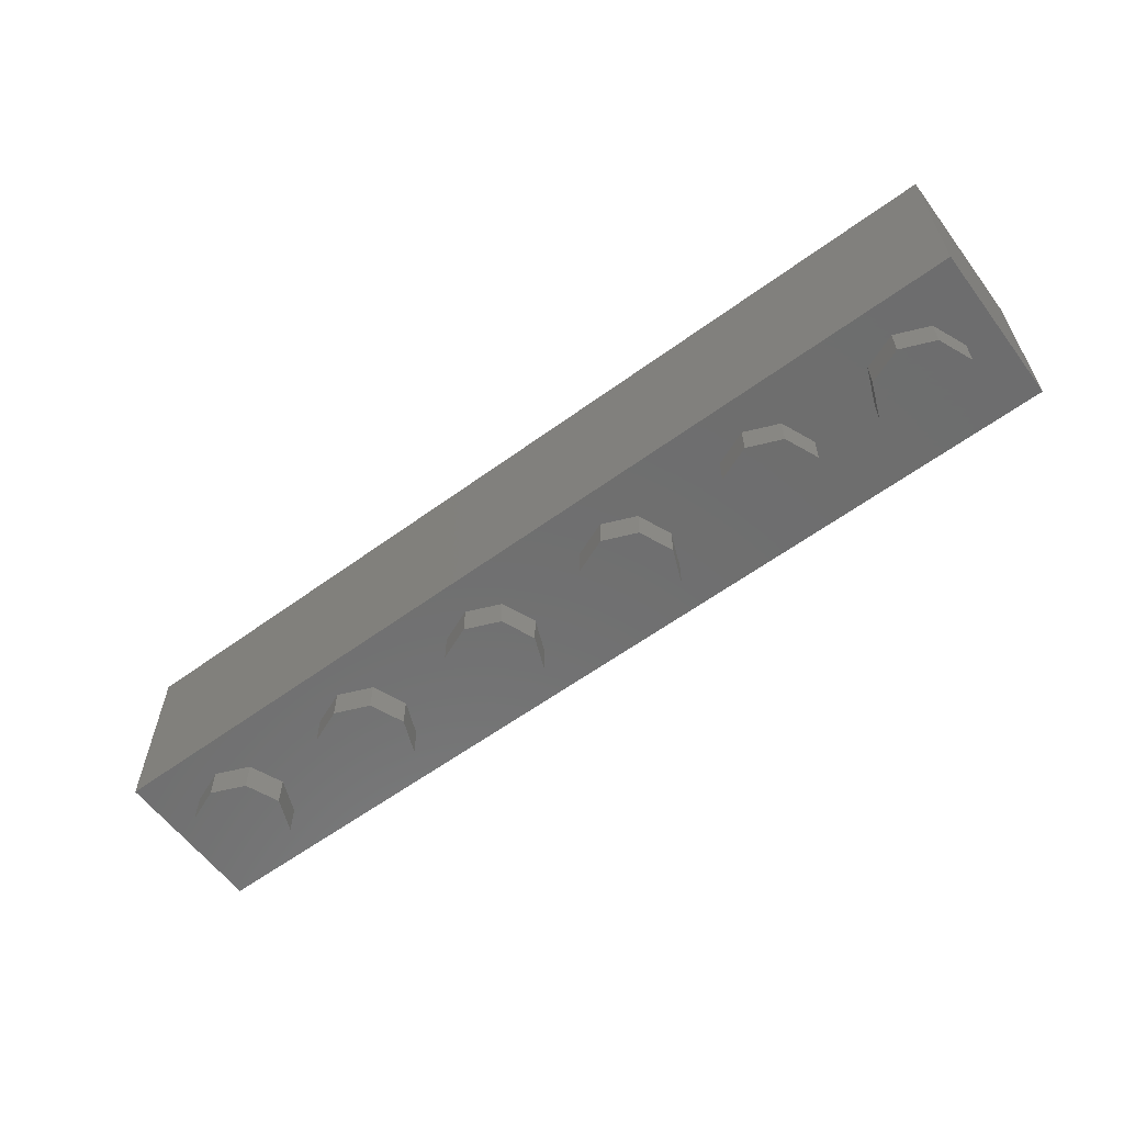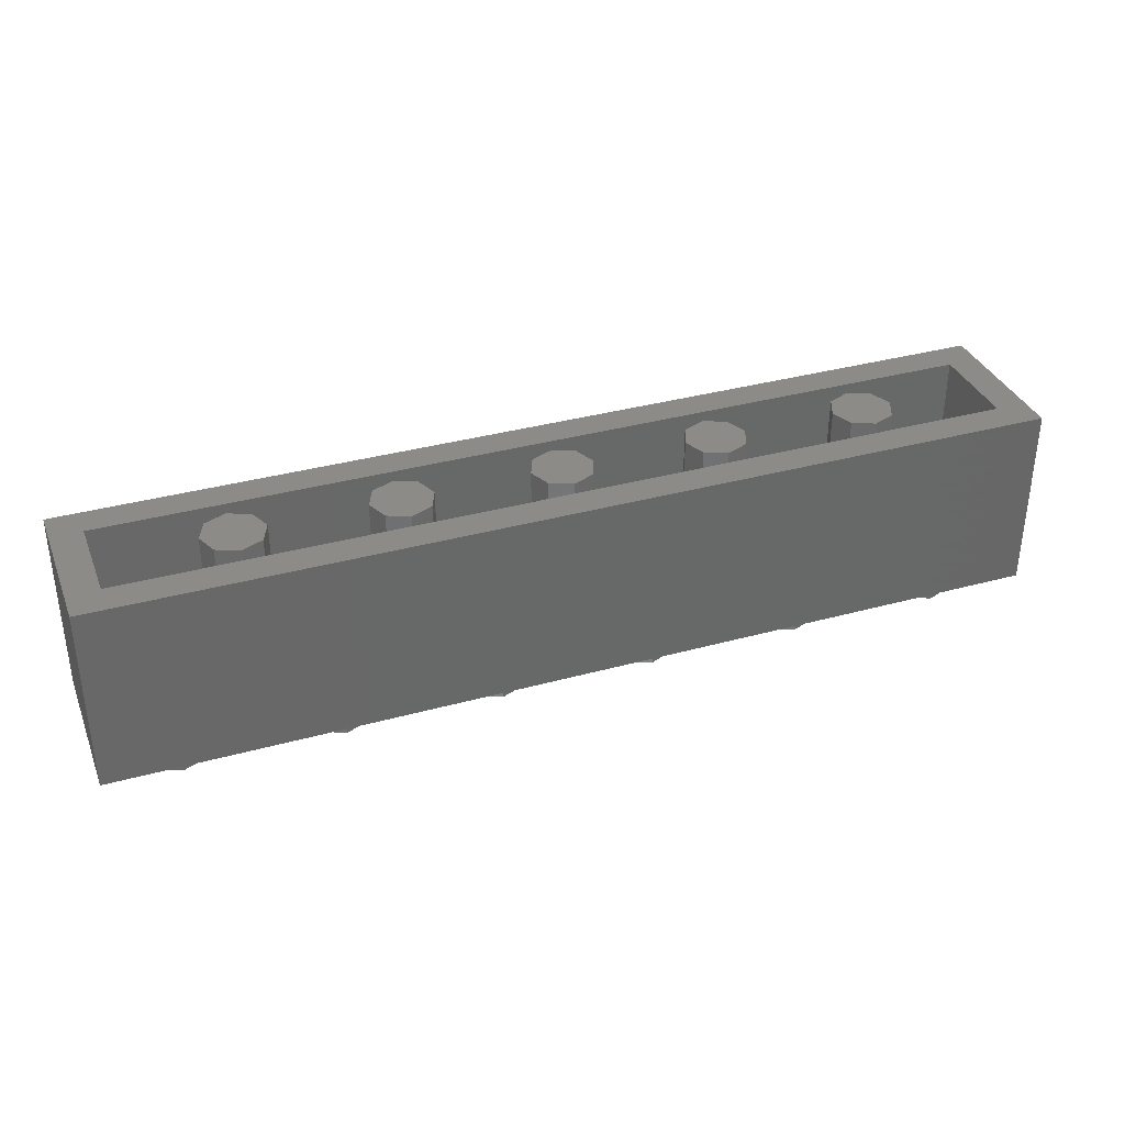
<metadata>
{"format":"stl","ext":"stl","renderer":"f3d","projection":"perspective","resolution":1024,"background":"white","views":[{"elev":-60.2,"azim":-143.3,"up":"+Y"},{"elev":35.1,"azim":159.8,"up":"+Y"}]}
</metadata>
<code>
# stl→obj: 426 verts, 733 faces
v -0.228 0.34 -0.4
v 0.08 0.34 -0.4
v 0.08 0.28 -0.4
v -0.228 0.28 -0.4
v -0.228 0.4 -0.4
v 0.08 0.4 -0.4
v 0.12 0.58 -0.4
v -0.296 0.58 -0.4
v -0.26 0.624 -0.4
v 0.12 0.624 -0.4
v -0.22 0.664 -0.4
v 0.08 0.664 -0.4
v -0.48 0.624 -0.4
v -0.496 0.58 -0.4
v -2.04 0.12 -0.4
v -2.04 0.66 -0.4
v -1.52 0.66 -0.4
v -1.44 0.12 -0.4
v -1.44 0.84 -0.4
v -1.52 0.84 -0.4
v -1.22 0.12 -0.4
v -1.22 0.66 -0.4
v -0.7 0.66 -0.4
v -0.496 0.1 -0.4
v -0.496 0.34 -0.4
v -0.48 0.68 -0.4
v -0.7 0.84 -0.4
v -0.48 0.84 -0.4
v -2.4 0 -0.4
v -2.4 0.96 -0.4
v -2.26 0.84 -0.4
v -2.26 0.12 -0.4
v 0 0.96 -0.4
v -0.32 0.84 -0.4
v 0.144 0.84 -0.4
v 0.344 0.84 -0.4
v -0.296 0.1 -0.4
v 0 0 -0.4
v 0.144 0.1 -0.4
v 0.344 0.1 -0.4
v 0.432 0.376 -0.4
v 0.432 0.42 -0.4
v 0.632 0.42 -0.4
v 0.656 0.376 -0.4
v 1.036 0.4 -0.4
v 1.036 0.34 -0.4
v 0.696 0.28 -0.4
v 0.656 0.34 -0.4
v 1.036 0.28 -0.4
v 0.656 0.66 -0.4
v 1.3 0.66 -0.4
v 1.1 0.58 -0.4
v 0.696 0.6 -0.4
v 0.344 0.34 -0.4
v 0.432 0.34 -0.4
v 0.432 0.1 -0.4
v 0.344 0.6 -0.4
v 0.432 0.66 -0.4
v 0.432 0.84 -0.4
v 0.632 0.1 -0.4
v 1.1 0.1 -0.4
v 1.6 0 -0.4
v 1.3 0.1 -0.4
v 1.64 0.32 -0.4
v 1.956 0.32 -0.4
v 1.956 0.26 -0.4
v 1.64 0.26 -0.4
v 1.956 0.38 -0.4
v 1.64 0.38 -0.4
v 1.64 0.628 -0.4
v 1.96 0.628 -0.4
v 1.96 0.568 -0.4
v 1.64 0.568 -0.4
v 1.64 0.688 -0.4
v 1.96 0.688 -0.4
v 1.6 0.96 -0.4
v 1.3 0.84 -0.4
v 1.368 0.84 -0.4
v 1.568 0.84 -0.4
v 2.028 0.84 -0.4
v 2.4 0.96 -0.4
v 2.228 0.84 -0.4
v 1.368 0.1 -0.4
v 1.568 0.1 -0.4
v 2.028 0.1 -0.4
v 2.4 0 -0.4
v 2.228 0.1 -0.4
v 2.228 0.34 -0.4
v 1.368 0.6 -0.4
v 1.3 0.58 -0.4
v 1.368 0.34 -0.4
v 1.3 0.34 -0.4
v 2.228 0.47 -0.4
v 2.228 0.6 -0.4
v -0.268 0.28 -0.4
v -0.268 0.34 -0.4
v 0.12 0.28 -0.4
v 0.12 0.34 -0.4
v 0.12 0.4 -0.4
v -0.268 0.4 -0.4
v -0.26 0.664 -0.4
v 0.12 0.664 -0.4
v 0.656 0.28 -0.4
v 1.076 0.28 -0.4
v 1.076 0.34 -0.4
v 1.076 0.4 -0.4
v 0.656 0.6 -0.4
v 1.6 0.688 -0.4
v 1.6 0.628 -0.4
v 2 0.688 -0.4
v 2 0.628 -0.4
v 1.6 0.26 -0.4
v 1.6 0.32 -0.4
v 1.996 0.26 -0.4
v 1.996 0.32 -0.4
v 1.438 0.47 -0.4
v 1.6 0.38 -0.4
v 1.6 0.568 -0.4
v 2 0.568 -0.4
v 1.996 0.38 -0.4
v 2.158 0.47 -0.4
v 2.4 0.96 0.4
v 2.24 0.96 0.24
v -2.24 0.96 0.24
v -2.4 0.96 0.4
v -2.24 0.96 -0.24
v 2.24 0.96 -0.24
v 2.4 0 0.4
v -2.4 0 0.4
v 1.76 0.96 0
v 1.713 0.96 -0.1131
v 1.6 0.96 0
v 1.6 0.96 -0.16
v 1.487 0.96 -0.1131
v 1.44 0.96 -0
v 1.487 0.96 0.1131
v 1.6 0.96 0.16
v 1.713 0.96 0.1131
v 1.76 0.16 0
v 1.713 0.16 -0.1131
v 1.6 0.16 -0.16
v 1.487 0.16 -0.1131
v 1.44 0.16 -0
v 1.487 0.16 0.1131
v 1.6 0.16 0.16
v 1.713 0.16 0.1131
v 0.96 0.96 0
v 0.9131 0.96 -0.1131
v 0.8 0.96 0
v 0.8 0.96 -0.16
v 0.6869 0.96 -0.1131
v 0.64 0.96 -0
v 0.6869 0.96 0.1131
v 0.8 0.96 0.16
v 0.9131 0.96 0.1131
v 0.96 0.16 0
v 0.9131 0.16 -0.1131
v 0.8 0.16 -0.16
v 0.6869 0.16 -0.1131
v 0.64 0.16 -0
v 0.6869 0.16 0.1131
v 0.8 0.16 0.16
v 0.9131 0.16 0.1131
v 0.16 0.96 0
v 0.1131 0.96 -0.1131
v 0 0.96 0
v 0 0.96 -0.16
v -0.1131 0.96 -0.1131
v -0.16 0.96 -0
v -0.1131 0.96 0.1131
v -0 0.96 0.16
v 0.1131 0.96 0.1131
v 0.16 0.16 0
v 0.1131 0.16 -0.1131
v 0 0.16 -0.16
v -0.1131 0.16 -0.1131
v -0.16 0.16 -0
v -0.1131 0.16 0.1131
v -0 0.16 0.16
v 0.1131 0.16 0.1131
v -0.64 0.96 0
v -0.6869 0.96 -0.1131
v -0.8 0.96 0
v -0.8 0.96 -0.16
v -0.9131 0.96 -0.1131
v -0.96 0.96 -0
v -0.9131 0.96 0.1131
v -0.8 0.96 0.16
v -0.6869 0.96 0.1131
v -0.64 0.16 0
v -0.6869 0.16 -0.1131
v -0.8 0.16 -0.16
v -0.9131 0.16 -0.1131
v -0.96 0.16 -0
v -0.9131 0.16 0.1131
v -0.8 0.16 0.16
v -0.6869 0.16 0.1131
v -1.44 0.96 0
v -1.487 0.96 -0.1131
v -1.6 0.96 0
v -1.6 0.96 -0.16
v -1.713 0.96 -0.1131
v -1.76 0.96 -0
v -1.713 0.96 0.1131
v -1.6 0.96 0.16
v -1.487 0.96 0.1131
v -1.44 0.16 0
v -1.487 0.16 -0.1131
v -1.6 0.16 -0.16
v -1.713 0.16 -0.1131
v -1.76 0.16 -0
v -1.713 0.16 0.1131
v -1.6 0.16 0.16
v -1.487 0.16 0.1131
v -2.24 0.16 0.24
v 2.24 0.16 0.24
v 2.24 0.16 -0.24
v -2.24 0.16 -0.24
v 2.24 -0.16 0
v 2.24 0 0
v 2.17 0 0.1697
v 2.17 -0.16 0.1697
v 2 0 0.24
v 2 -0.16 0.24
v 1.83 0 0.1697
v 1.83 -0.16 0.1697
v 1.76 0 -0
v 1.76 -0.16 -0
v 1.83 0 -0.1697
v 1.83 -0.16 -0.1697
v 2 0 -0.24
v 2 -0.16 -0.24
v 2.17 0 -0.1697
v 2.17 -0.16 -0.1697
v 2 -0.16 0
v 1.44 -0.16 0
v 1.44 0 0
v 1.37 0 0.1697
v 1.37 -0.16 0.1697
v 1.2 0 0.24
v 1.2 -0.16 0.24
v 1.03 0 0.1697
v 1.03 -0.16 0.1697
v 0.96 0 -0
v 0.96 -0.16 -0
v 1.03 0 -0.1697
v 1.03 -0.16 -0.1697
v 1.2 0 -0.24
v 1.2 -0.16 -0.24
v 1.37 0 -0.1697
v 1.37 -0.16 -0.1697
v 1.2 -0.16 0
v 0.64 -0.16 0
v 0.64 0 0
v 0.5697 0 0.1697
v 0.5697 -0.16 0.1697
v 0.4 0 0.24
v 0.4 -0.16 0.24
v 0.2303 0 0.1697
v 0.2303 -0.16 0.1697
v 0.16 0 -0
v 0.16 -0.16 -0
v 0.2303 0 -0.1697
v 0.2303 -0.16 -0.1697
v 0.4 0 -0.24
v 0.4 -0.16 -0.24
v 0.5697 0 -0.1697
v 0.5697 -0.16 -0.1697
v 0.4 -0.16 0
v -0.16 -0.16 0
v -0.16 0 0
v -0.2303 0 0.1697
v -0.2303 -0.16 0.1697
v -0.4 0 0.24
v -0.4 -0.16 0.24
v -0.5697 0 0.1697
v -0.5697 -0.16 0.1697
v -0.64 0 -0
v -0.64 -0.16 -0
v -0.5697 0 -0.1697
v -0.5697 -0.16 -0.1697
v -0.4 0 -0.24
v -0.4 -0.16 -0.24
v -0.2303 0 -0.1697
v -0.2303 -0.16 -0.1697
v -0.4 -0.16 0
v -0.96 -0.16 0
v -0.96 0 0
v -1.03 0 0.1697
v -1.03 -0.16 0.1697
v -1.2 0 0.24
v -1.2 -0.16 0.24
v -1.37 0 0.1697
v -1.37 -0.16 0.1697
v -1.44 0 -0
v -1.44 -0.16 -0
v -1.37 0 -0.1697
v -1.37 -0.16 -0.1697
v -1.2 0 -0.24
v -1.2 -0.16 -0.24
v -1.03 0 -0.1697
v -1.03 -0.16 -0.1697
v -1.2 -0.16 0
v -1.76 -0.16 0
v -1.76 0 0
v -1.83 0 0.1697
v -1.83 -0.16 0.1697
v -2 0 0.24
v -2 -0.16 0.24
v -2.17 0 0.1697
v -2.17 -0.16 0.1697
v -2.24 0 -0
v -2.24 -0.16 -0
v -2.17 0 -0.1697
v -2.17 -0.16 -0.1697
v -2 0 -0.24
v -2 -0.16 -0.24
v -1.83 0 -0.1697
v -1.83 -0.16 -0.1697
v -2 -0.16 0
v -0.2433 0.2846 -0.4
v -0.2563 0.2976 -0.4
v -0.265 0.317 -0.4
v -0.265 0.363 -0.4
v -0.2563 0.3824 -0.4
v -0.2433 0.3954 -0.4
v 0.09531 0.3954 -0.4
v 0.1083 0.3824 -0.4
v 0.117 0.363 -0.4
v 0.117 0.317 -0.4
v 0.1083 0.2976 -0.4
v 0.09531 0.2846 -0.4
v -0.3725 0.1183 -0.4
v -0.4374 0.1703 -0.4
v -0.4808 0.2482 -0.4
v -0.4808 0.4318 -0.4
v -0.4374 0.5097 -0.4
v -0.3725 0.5617 -0.4
v 0.3288 0.2482 -0.4
v 0.2854 0.1703 -0.4
v 0.2205 0.1183 -0.4
v -0.4678 0.7412 -0.4
v -0.4331 0.7931 -0.4
v -0.3812 0.8278 -0.4
v 0.2205 0.8217 -0.4
v 0.2854 0.7697 -0.4
v 0.3288 0.6918 -0.4
v -0.257 0.6393 -0.4
v -0.2483 0.6523 -0.4
v -0.2353 0.661 -0.4
v 0.09531 0.661 -0.4
v 0.1083 0.6523 -0.4
v 0.117 0.6393 -0.4
v 0.4472 0.2482 -0.4
v 0.4906 0.1703 -0.4
v 0.5555 0.1183 -0.4
v 1.285 0.4318 -0.4
v 1.241 0.5097 -0.4
v 1.177 0.5617 -0.4
v 1.177 0.1183 -0.4
v 1.241 0.1703 -0.4
v 1.285 0.2482 -0.4
v 1.073 0.363 -0.4
v 1.064 0.3824 -0.4
v 1.051 0.3954 -0.4
v 1.051 0.2846 -0.4
v 1.064 0.2976 -0.4
v 1.073 0.317 -0.4
v 0.6807 0.2846 -0.4
v 0.6677 0.2976 -0.4
v 0.659 0.317 -0.4
v 0.4472 0.5682 -0.4
v 0.4906 0.4903 -0.4
v 0.5555 0.4383 -0.4
v 0.659 0.637 -0.4
v 0.6677 0.6176 -0.4
v 0.6807 0.6046 -0.4
v 1.971 0.3754 -0.4
v 1.984 0.3624 -0.4
v 1.993 0.343 -0.4
v 1.993 0.297 -0.4
v 1.984 0.2776 -0.4
v 1.971 0.2646 -0.4
v 1.625 0.2646 -0.4
v 1.612 0.2776 -0.4
v 1.603 0.297 -0.4
v 1.603 0.343 -0.4
v 1.612 0.3624 -0.4
v 1.625 0.3754 -0.4
v 1.603 0.605 -0.4
v 1.612 0.5856 -0.4
v 1.625 0.5726 -0.4
v 1.625 0.6834 -0.4
v 1.612 0.6704 -0.4
v 1.603 0.651 -0.4
v 1.997 0.651 -0.4
v 1.988 0.6704 -0.4
v 1.975 0.6834 -0.4
v 1.975 0.5726 -0.4
v 1.988 0.5856 -0.4
v 1.997 0.605 -0.4
v 1.383 0.2482 -0.4
v 1.427 0.1703 -0.4
v 1.491 0.1183 -0.4
v 2.213 0.2482 -0.4
v 2.169 0.1703 -0.4
v 2.105 0.1183 -0.4
v 1.491 0.8217 -0.4
v 1.427 0.7697 -0.4
v 1.383 0.6918 -0.4
v 2.213 0.6918 -0.4
v 2.169 0.7697 -0.4
v 2.105 0.8217 -0.4
v 1.373 0.3897 -0.4
v 1.389 0.4319 -0.4
v 1.411 0.4601 -0.4
v 1.411 0.4799 -0.4
v 1.389 0.5081 -0.4
v 1.373 0.5503 -0.4
v 2.223 0.5503 -0.4
v 2.207 0.5081 -0.4
v 2.185 0.4799 -0.4
v 2.185 0.4601 -0.4
v 2.207 0.4319 -0.4
v 2.223 0.3897 -0.4
v 1.368 0.47 -0.4
f 1 2 3
f 3 4 1
f 1 5 6
f 6 2 1
f 7 8 9
f 9 10 7
f 9 11 12
f 12 10 9
f 13 9 8
f 8 14 13
f 15 16 17
f 17 18 15
f 19 18 17
f 17 20 19
f 21 22 23
f 23 24 21
f 24 23 25
f 25 23 14
f 14 23 13
f 26 13 23
f 23 27 26
f 26 27 28
f 29 30 31
f 31 32 29
f 20 31 30
f 19 20 30
f 30 33 19
f 27 19 33
f 28 27 33
f 28 33 34
f 35 34 33
f 35 33 36
f 29 32 15
f 29 15 18
f 29 18 21
f 21 24 29
f 24 37 38
f 38 29 24
f 38 37 39
f 38 39 40
f 41 42 43
f 43 44 41
f 45 46 44
f 44 43 45
f 46 47 48
f 48 44 46
f 49 47 46
f 50 51 52
f 52 53 50
f 54 55 56
f 56 40 54
f 54 41 55
f 54 57 42
f 42 41 54
f 58 42 57
f 57 36 58
f 58 36 59
f 59 36 33
f 38 40 56
f 38 56 60
f 61 62 38
f 38 60 61
f 62 61 63
f 64 65 66
f 66 67 64
f 68 65 64
f 64 69 68
f 70 71 72
f 72 73 70
f 70 74 75
f 75 71 70
f 33 76 77
f 77 59 33
f 77 76 78
f 79 78 76
f 80 79 76
f 76 81 80
f 80 81 82
f 62 63 83
f 62 83 84
f 85 86 62
f 62 84 85
f 86 85 87
f 86 87 88
f 78 89 51
f 51 77 78
f 51 89 90
f 90 52 51
f 91 92 90
f 90 89 91
f 92 91 83
f 83 63 92
f 86 88 93
f 86 93 94
f 81 86 94
f 94 82 81
f 31 16 15
f 15 32 31
f 20 17 16
f 16 31 20
f 19 22 21
f 21 18 19
f 27 23 22
f 22 19 27
f 95 37 25
f 25 96 95
f 4 39 37
f 37 95 4
f 39 4 3
f 39 3 97
f 97 98 54
f 54 39 97
f 54 98 99
f 100 96 25
f 25 8 100
f 100 8 5
f 8 7 6
f 6 5 8
f 99 6 7
f 26 101 9
f 9 13 26
f 34 11 101
f 101 26 34
f 35 12 11
f 11 34 35
f 12 35 102
f 102 35 57
f 57 10 102
f 7 10 57
f 7 57 54
f 54 99 7
f 55 48 103
f 103 60 55
f 60 103 47
f 61 60 47
f 47 49 61
f 61 49 104
f 104 105 92
f 92 61 104
f 52 106 45
f 45 53 52
f 106 52 92
f 92 105 106
f 48 55 41
f 41 44 48
f 107 43 58
f 58 50 107
f 53 45 43
f 43 107 53
f 50 58 59
f 50 59 77
f 77 51 50
f 108 109 89
f 89 79 108
f 108 79 74
f 80 75 74
f 74 79 80
f 110 75 80
f 110 80 94
f 94 111 110
f 112 84 91
f 91 113 112
f 84 112 67
f 67 66 85
f 85 84 67
f 85 66 114
f 88 85 114
f 114 115 88
f 113 91 116
f 116 117 113
f 118 116 89
f 89 109 118
f 118 73 117
f 117 116 118
f 117 73 69
f 73 72 68
f 68 69 73
f 119 120 68
f 68 72 119
f 121 115 120
f 120 119 121
f 115 121 88
f 94 121 119
f 119 111 94
f 122 123 124
f 122 124 125
f 125 124 126
f 125 126 30
f 30 126 127
f 30 127 81
f 81 127 123
f 81 123 122
f 29 86 128
f 29 128 129
f 129 125 30
f 129 30 29
f 128 122 125
f 128 125 129
f 86 81 122
f 86 122 128
f 130 131 132
f 131 133 132
f 133 134 132
f 134 135 132
f 135 136 132
f 136 137 132
f 137 138 132
f 138 130 132
f 130 139 140
f 130 140 131
f 131 140 141
f 131 141 133
f 133 141 142
f 133 142 134
f 134 142 143
f 134 143 135
f 135 143 144
f 135 144 136
f 136 144 145
f 136 145 137
f 137 145 146
f 137 146 138
f 138 146 139
f 138 139 130
f 147 148 149
f 148 150 149
f 150 151 149
f 151 152 149
f 152 153 149
f 153 154 149
f 154 155 149
f 155 147 149
f 147 156 157
f 147 157 148
f 148 157 158
f 148 158 150
f 150 158 159
f 150 159 151
f 151 159 160
f 151 160 152
f 152 160 161
f 152 161 153
f 153 161 162
f 153 162 154
f 154 162 163
f 154 163 155
f 155 163 156
f 155 156 147
f 164 165 166
f 165 167 166
f 167 168 166
f 168 169 166
f 169 170 166
f 170 171 166
f 171 172 166
f 172 164 166
f 164 173 174
f 164 174 165
f 165 174 175
f 165 175 167
f 167 175 176
f 167 176 168
f 168 176 177
f 168 177 169
f 169 177 178
f 169 178 170
f 170 178 179
f 170 179 171
f 171 179 180
f 171 180 172
f 172 180 173
f 172 173 164
f 181 182 183
f 182 184 183
f 184 185 183
f 185 186 183
f 186 187 183
f 187 188 183
f 188 189 183
f 189 181 183
f 181 190 191
f 181 191 182
f 182 191 192
f 182 192 184
f 184 192 193
f 184 193 185
f 185 193 194
f 185 194 186
f 186 194 195
f 186 195 187
f 187 195 196
f 187 196 188
f 188 196 197
f 188 197 189
f 189 197 190
f 189 190 181
f 198 199 200
f 199 201 200
f 201 202 200
f 202 203 200
f 203 204 200
f 204 205 200
f 205 206 200
f 206 198 200
f 198 207 208
f 198 208 199
f 199 208 209
f 199 209 201
f 201 209 210
f 201 210 202
f 202 210 211
f 202 211 203
f 203 211 212
f 203 212 204
f 204 212 213
f 204 213 205
f 205 213 214
f 205 214 206
f 206 214 207
f 206 207 198
f 215 216 217
f 215 217 218
f 215 124 123
f 215 123 216
f 218 126 124
f 218 124 215
f 217 127 126
f 217 126 218
f 216 123 127
f 216 127 217
f 219 220 221
f 219 221 222
f 222 221 223
f 222 223 224
f 224 223 225
f 224 225 226
f 226 225 227
f 226 227 228
f 228 227 229
f 228 229 230
f 230 229 231
f 230 231 232
f 232 231 233
f 232 233 234
f 234 233 220
f 234 220 219
f 235 219 222
f 235 222 224
f 235 224 226
f 235 226 228
f 235 228 230
f 235 230 232
f 235 232 234
f 235 234 219
f 236 237 238
f 236 238 239
f 239 238 240
f 239 240 241
f 241 240 242
f 241 242 243
f 243 242 244
f 243 244 245
f 245 244 246
f 245 246 247
f 247 246 248
f 247 248 249
f 249 248 250
f 249 250 251
f 251 250 237
f 251 237 236
f 252 236 239
f 252 239 241
f 252 241 243
f 252 243 245
f 252 245 247
f 252 247 249
f 252 249 251
f 252 251 236
f 253 254 255
f 253 255 256
f 256 255 257
f 256 257 258
f 258 257 259
f 258 259 260
f 260 259 261
f 260 261 262
f 262 261 263
f 262 263 264
f 264 263 265
f 264 265 266
f 266 265 267
f 266 267 268
f 268 267 254
f 268 254 253
f 269 253 256
f 269 256 258
f 269 258 260
f 269 260 262
f 269 262 264
f 269 264 266
f 269 266 268
f 269 268 253
f 270 271 272
f 270 272 273
f 273 272 274
f 273 274 275
f 275 274 276
f 275 276 277
f 277 276 278
f 277 278 279
f 279 278 280
f 279 280 281
f 281 280 282
f 281 282 283
f 283 282 284
f 283 284 285
f 285 284 271
f 285 271 270
f 286 270 273
f 286 273 275
f 286 275 277
f 286 277 279
f 286 279 281
f 286 281 283
f 286 283 285
f 286 285 270
f 287 288 289
f 287 289 290
f 290 289 291
f 290 291 292
f 292 291 293
f 292 293 294
f 294 293 295
f 294 295 296
f 296 295 297
f 296 297 298
f 298 297 299
f 298 299 300
f 300 299 301
f 300 301 302
f 302 301 288
f 302 288 287
f 303 287 290
f 303 290 292
f 303 292 294
f 303 294 296
f 303 296 298
f 303 298 300
f 303 300 302
f 303 302 287
f 304 305 306
f 304 306 307
f 307 306 308
f 307 308 309
f 309 308 310
f 309 310 311
f 311 310 312
f 311 312 313
f 313 312 314
f 313 314 315
f 315 314 316
f 315 316 317
f 317 316 318
f 317 318 319
f 319 318 305
f 319 305 304
f 320 304 307
f 320 307 309
f 320 309 311
f 320 311 313
f 320 313 315
f 320 315 317
f 320 317 319
f 320 319 304
f 1 4 321
f 1 321 322
f 1 322 323
f 1 323 96
f 1 96 324
f 1 324 325
f 1 325 326
f 1 326 5
f 2 6 327
f 2 327 328
f 2 328 329
f 2 329 98
f 2 98 330
f 2 330 331
f 2 331 332
f 2 332 3
f 37 333 334
f 37 334 335
f 37 335 25
f 25 336 8
f 336 337 8
f 337 338 8
f 54 339 39
f 339 340 39
f 340 341 39
f 95 96 323
f 95 323 322
f 95 322 321
f 95 321 4
f 100 5 326
f 100 326 325
f 100 325 324
f 100 324 96
f 98 329 99
f 329 328 99
f 328 327 99
f 327 6 99
f 3 332 97
f 332 331 97
f 331 330 97
f 330 98 97
f 26 342 34
f 342 343 34
f 343 344 34
f 35 345 346
f 35 346 347
f 35 347 57
f 9 348 11
f 348 349 11
f 349 350 11
f 12 351 10
f 351 352 10
f 352 353 10
f 24 25 335
f 24 335 334
f 24 334 333
f 24 333 37
f 14 8 338
f 14 338 337
f 14 337 336
f 14 336 25
f 101 11 350
f 101 350 349
f 101 349 348
f 101 348 9
f 102 10 353
f 102 353 352
f 102 352 351
f 102 351 12
f 28 34 344
f 28 344 343
f 28 343 342
f 28 342 26
f 36 57 347
f 36 347 346
f 36 346 345
f 36 345 35
f 39 341 40
f 341 340 40
f 340 339 40
f 339 54 40
f 56 55 354
f 56 354 355
f 56 355 356
f 56 356 60
f 92 357 90
f 357 358 90
f 358 359 90
f 359 52 90
f 61 360 63
f 360 361 63
f 361 362 63
f 362 92 63
f 60 356 355
f 60 355 354
f 60 354 55
f 92 362 61
f 362 361 61
f 361 360 61
f 52 359 358
f 52 358 357
f 52 357 92
f 105 363 106
f 363 364 106
f 364 365 106
f 365 45 106
f 49 366 104
f 366 367 104
f 367 368 104
f 368 105 104
f 46 45 365
f 46 365 364
f 46 364 363
f 46 363 105
f 46 105 368
f 46 368 367
f 46 367 366
f 46 366 49
f 47 369 370
f 47 370 371
f 47 371 48
f 103 48 371
f 103 371 370
f 103 370 369
f 103 369 47
f 42 58 372
f 42 372 373
f 42 373 374
f 42 374 43
f 43 374 373
f 43 373 372
f 43 372 58
f 107 50 375
f 107 375 376
f 107 376 377
f 107 377 53
f 53 377 376
f 53 376 375
f 53 375 50
f 65 68 378
f 65 378 379
f 65 379 380
f 65 380 115
f 65 115 381
f 65 381 382
f 65 382 383
f 65 383 66
f 67 384 64
f 384 385 64
f 385 386 64
f 386 113 64
f 113 387 64
f 387 388 64
f 388 389 64
f 389 69 64
f 115 380 120
f 380 379 120
f 379 378 120
f 378 68 120
f 66 383 114
f 383 382 114
f 382 381 114
f 381 115 114
f 112 113 386
f 112 386 385
f 112 385 384
f 112 384 67
f 117 69 389
f 117 389 388
f 117 388 387
f 117 387 113
f 118 109 390
f 118 390 391
f 118 391 392
f 118 392 73
f 108 74 393
f 108 393 394
f 108 394 395
f 108 395 109
f 73 392 70
f 392 391 70
f 391 390 70
f 390 109 70
f 109 395 70
f 395 394 70
f 394 393 70
f 393 74 70
f 111 396 110
f 396 397 110
f 397 398 110
f 398 75 110
f 72 399 119
f 399 400 119
f 400 401 119
f 401 111 119
f 71 75 398
f 71 398 397
f 71 397 396
f 71 396 111
f 71 111 401
f 71 401 400
f 71 400 399
f 71 399 72
f 83 91 402
f 83 402 403
f 83 403 404
f 83 404 84
f 84 404 403
f 84 403 402
f 84 402 91
f 88 405 85
f 405 406 85
f 406 407 85
f 85 407 87
f 407 406 87
f 406 405 87
f 405 88 87
f 79 408 78
f 408 409 78
f 409 410 78
f 410 89 78
f 82 94 411
f 82 411 412
f 82 412 413
f 82 413 80
f 89 410 79
f 410 409 79
f 409 408 79
f 80 413 412
f 80 412 411
f 80 411 94
f 91 414 116
f 414 415 116
f 415 416 116
f 116 417 418
f 116 418 419
f 116 419 89
f 94 420 121
f 420 421 121
f 421 422 121
f 121 423 424
f 121 424 425
f 121 425 88
f 426 116 416
f 426 416 415
f 426 415 414
f 426 414 91
f 89 419 426
f 419 418 426
f 418 417 426
f 417 116 426
f 93 121 422
f 93 422 421
f 93 421 420
f 93 420 94
f 88 425 93
f 425 424 93
f 424 423 93
f 423 121 93

</code>
